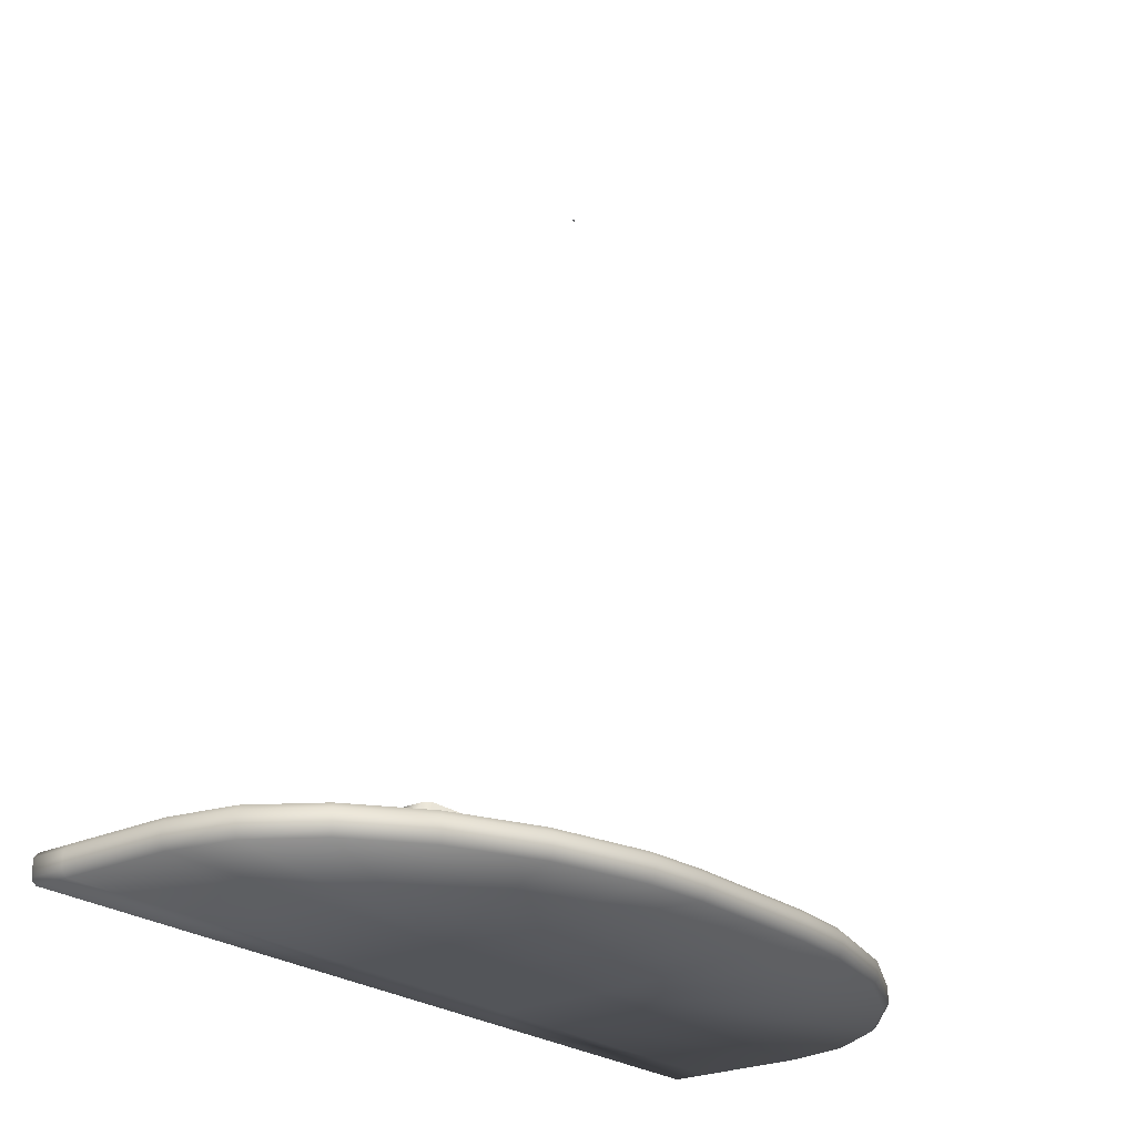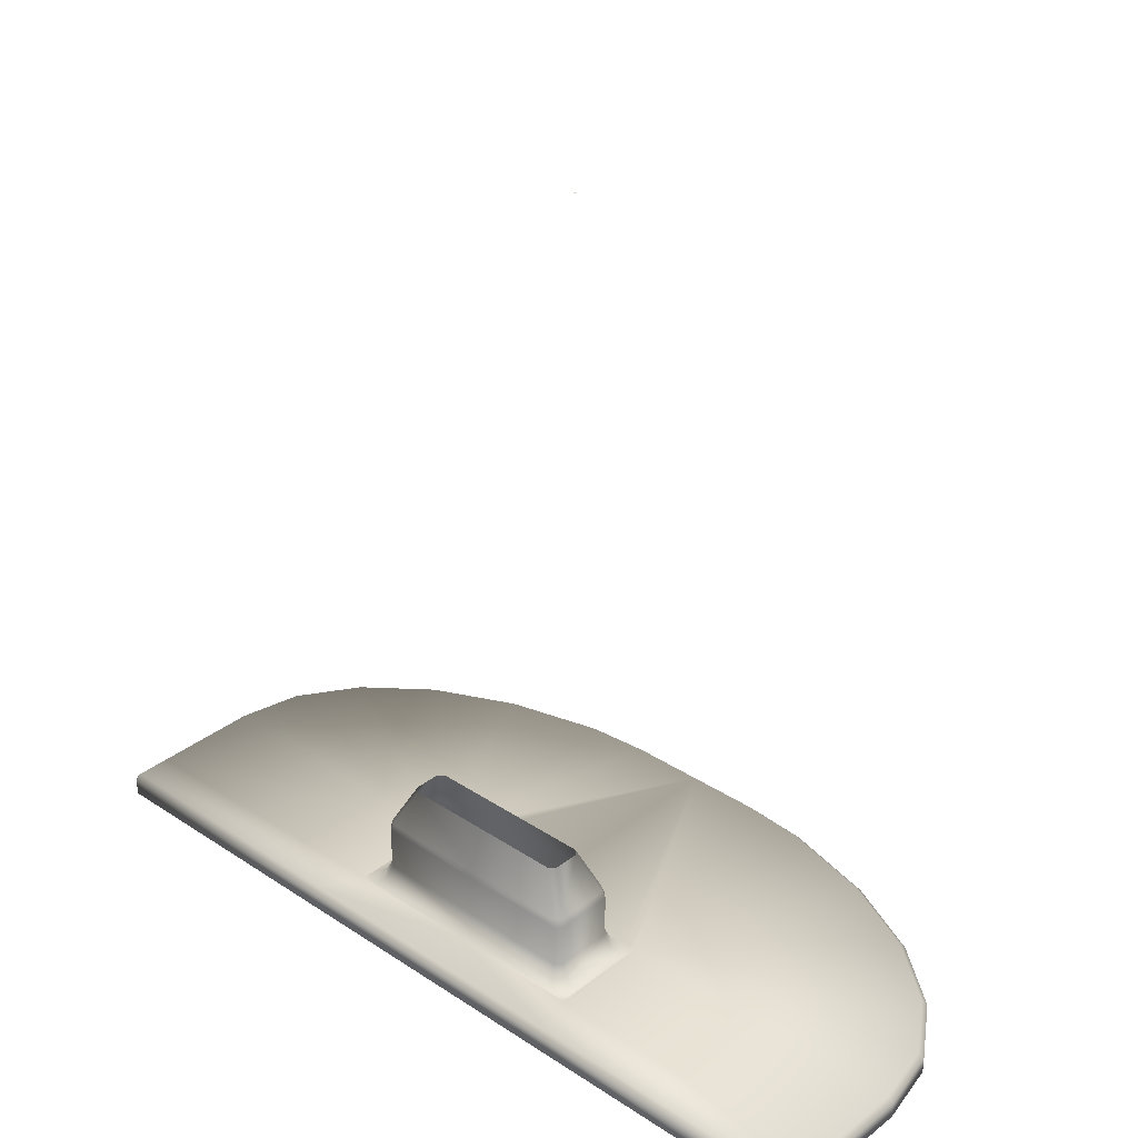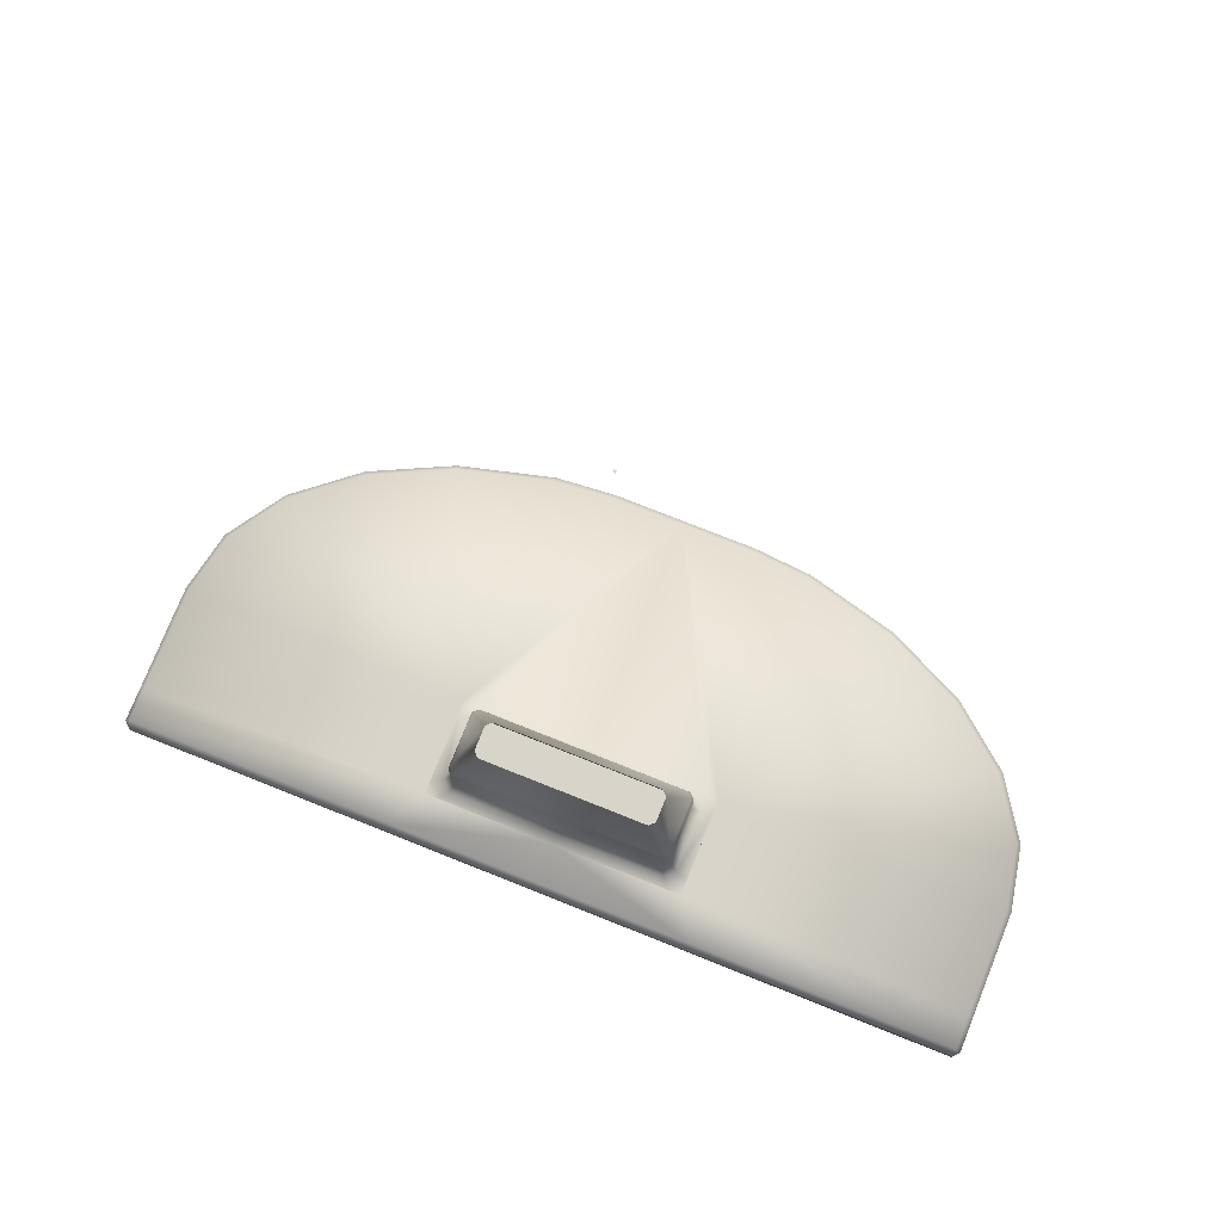
<metadata>
{"format":"obj","ext":"obj","renderer":"f3d","projection":"perspective","resolution":1024,"background":"white","views":[{"elev":-24.1,"azim":-52.0,"up":"+Z"},{"elev":31.8,"azim":-137.3,"up":"+Z"},{"elev":75.2,"azim":-158.2,"up":"+Z"}]}
</metadata>
<code>
o MeshTelevisionStand_4_1_GeomSubset_0
v 0.000719 -0.004509 0.06971
v -0.000719 -0.004509 0.06971
v 0.000719 -0.003069 0.06971
v -0.000719 -0.003069 0.06971
v 0.000719 -0.004509 0.06971
v -0.000719 -0.004509 0.06971
v 0.000719 -0.003069 0.06971
v -0.000719 -0.003069 0.06971
v 0.000719 -0.004509 0.06971
v -0.000719 -0.004509 0.06971
v 0.000719 -0.003069 0.06971
v -0.000719 -0.003069 0.06971
v 0.000719 -0.004509 0.06971
v -0.000719 -0.004509 0.06971
v 0.000719 -0.003069 0.06971
v -0.000719 -0.003069 0.06971
v 0.000719 -0.004509 0.06971
v -0.000719 -0.004509 0.06971
v 0.000719 -0.003069 0.06971
v -0.000719 -0.003069 0.06971
v 0 -0.1194 -0.3749
v 0 -0.1228 -0.3783
v 0 -0.1228 -0.3884
v 0 -0.1194 -0.3917
v 0 0.03147 -0.3917
v 0 0.09925 -0.3917
v 0 0.1244 -0.3884
v 0 0.1244 -0.3783
v 0 0.121 -0.3917
v 0 0.121 -0.3749
v 0 0.03336 -0.3749
v 0 0.0429 -0.3626
v 0 0.08629 -0.3626
v 0 0.09583 -0.3749
v 0 0.07603 -0.3055
v 0 0.05316 -0.3055
v 0 0.07254 -0.2686
v 0 0.07603 -0.2711
v 0 0.05316 -0.2711
v 0 0.05665 -0.2686
v 0 0.08534 -0.3308
v 0 0.08629 -0.3356
v 0 0.04307 -0.3356
v 0 0.04402 -0.3308
v 0 0.03909 -0.3712
v 0 0.0901 -0.3712
v 0.08463 -0.1163 -0.3917
v 0.08511 -0.1196 -0.3884
v 0.1454 -0.104 -0.3884
v 0.1444 -0.1008 -0.3917
v 0.1955 -0.07619 -0.3917
v 0.1971 -0.07912 -0.3884
v 0.2368 -0.04673 -0.3884
v 0.2345 -0.04434 -0.3917
v 0.2589 -0.007596 -0.3917
v 0.2617 -0.009011 -0.3884
v 0.2703 0.03147 -0.3884
v 0.2672 0.03185 -0.3917
v 0.08463 -0.1163 -0.3749
v 0.08511 -0.1196 -0.3783
v 0.1454 -0.104 -0.3783
v 0.1444 -0.1008 -0.3749
v 0.1955 -0.07619 -0.3749
v 0.1971 -0.07912 -0.3783
v 0.2368 -0.04673 -0.3783
v 0.2345 -0.04434 -0.3749
v 0.2589 -0.007596 -0.3749
v 0.2617 -0.009011 -0.3783
v 0.2672 0.03185 -0.3749
v 0.2703 0.03147 -0.3783
v 0.2703 0.09925 -0.3884
v 0.2672 0.09925 -0.3917
v 0.2672 0.09925 -0.3749
v 0.2703 0.09925 -0.3783
v 0.04612 -0.1228 -0.3884
v 0.04612 -0.1194 -0.3917
v 0.04612 -0.1228 -0.3783
v 0.04612 -0.1194 -0.3749
v 0.06438 0.09925 -0.3917
v 0.06438 0.03147 -0.3917
v 0.2703 0.121 -0.3884
v 0.2672 0.1244 -0.3884
v 0.2672 0.1244 -0.3783
v 0.2703 0.121 -0.3783
v 0.2672 0.121 -0.3917
v 0.2672 0.121 -0.3749
v 0.09751 0.1244 -0.3884
v 0.09751 0.1244 -0.3783
v 0.09751 0.121 -0.3917
v 0.09751 0.121 -0.3749
v 0.06722 0.0429 -0.3626
v 0.08309 0.03336 -0.3749
v 0.0707 0.04638 -0.3626
v 0.0707 0.08281 -0.3626
v 0.08309 0.09583 -0.3749
v 0.06722 0.08629 -0.3626
v 0.1696 0.02096 -0.06507
v 0.1732 0.02228 -0.06197
v 0.1696 0.03036 -0.07198
v 0.1732 0.03274 -0.06966
v 0.1696 0.03782 -0.08274
v 0.1733 0.04076 -0.08124
v 0.1696 0.04261 -0.0963
v 0.1732 0.04582 -0.09554
v 0.1762 0.02475 -0.03353
v 0.1729 0.02617 -0.03012
v 0.1761 0.04524 -0.04543
v 0.1728 0.04771 -0.04262
v 0.1761 0.05824 -0.06232
v 0.1728 0.0614 -0.06039
v 0.1761 0.06964 -0.08655
v 0.1728 0.07323 -0.08554
v 0.149 0.02096 -0.06507
v 0.1457 0.02228 -0.06197
v 0.149 0.03036 -0.07198
v 0.1457 0.03274 -0.06966
v 0.149 0.03782 -0.08274
v 0.1457 0.04076 -0.08124
v 0.149 0.04261 -0.0963
v 0.1457 0.04582 -0.09554
v 0.149 0.02617 -0.03012
v 0.1457 0.02475 -0.03353
v 0.149 0.04771 -0.04262
v 0.1457 0.04524 -0.04543
v 0.149 0.0614 -0.06039
v 0.1457 0.05824 -0.06232
v 0.149 0.07323 -0.08554
v 0.1457 0.06964 -0.08655
v 0.05317 0.07603 -0.3055
v 0.05665 0.07259 -0.3055
v 0.05307 0.07603 -0.2885
v 0.05656 0.07254 -0.289
v 0.05665 0.05662 -0.3055
v 0.05319 0.05316 -0.3056
v 0.05656 0.05665 -0.289
v 0.05307 0.05316 -0.2885
v 0.01262 0.07603 -0.2674
v 0.01066 0.07254 -0.2644
v 0.05696 0.07603 -0.2755
v 0.06016 0.07254 -0.277
v 0.06016 0.05665 -0.277
v 0.05696 0.05316 -0.2755
v 0.01262 0.05316 -0.2674
v 0.01066 0.05665 -0.2644
v 0.02307 0.07603 -0.2568
v 0.02063 0.07254 -0.2543
v 0.06948 0.07254 -0.2622
v 0.06677 0.07603 -0.26
v 0.06677 0.05316 -0.26
v 0.06948 0.05665 -0.2622
v 0.02063 0.05665 -0.2543
v 0.02307 0.05316 -0.2568
v 0.1496 0.07603 -0.1292
v 0.1466 0.07254 -0.1275
v 0.1378 0.07254 -0.1376
v 0.1403 0.07603 -0.14
v 0.1403 0.05316 -0.14
v 0.1378 0.05665 -0.1376
v 0.1466 0.05665 -0.1275
v 0.1496 0.05316 -0.1292
v 0.1525 0.07603 -0.146
v 0.155 0.07254 -0.1484
v 0.1671 0.07254 -0.1339
v 0.164 0.07603 -0.1322
v 0.155 0.05665 -0.1484
v 0.1525 0.05316 -0.146
v 0.164 0.05316 -0.1322
v 0.1671 0.05665 -0.1339
v 0.06944 0.08193 -0.3309
v 0.0707 0.08284 -0.3356
v 0.06727 0.08629 -0.3356
v 0.06572 0.08533 -0.3308
v 0.06572 0.04403 -0.3308
v 0.06724 0.04307 -0.3356
v 0.0707 0.04633 -0.3356
v 0.06944 0.04726 -0.3309
v 0.07445 0.03336 -0.3749
v 0.08309 0.04201 -0.3749
v 0.08309 0.08718 -0.3749
v 0.07445 0.09583 -0.3749
v 0.1733 0.04782 -0.1098
v 0.173 0.04964 -0.1122
v 0.1691 0.04591 -0.1122
v 0.1693 0.0443 -0.1098
v 0.1729 0.05524 -0.1161
v 0.1722 0.05692 -0.1183
v 0.1682 0.05316 -0.1183
v 0.1689 0.05176 -0.1161
v 0.1728 0.07594 -0.1098
v 0.1718 0.07608 -0.1122
v 0.1752 0.07232 -0.1122
v 0.1761 0.07213 -0.1098
v 0.1705 0.07605 -0.1161
v 0.169 0.07604 -0.1183
v 0.1722 0.07255 -0.1183
v 0.1735 0.0725 -0.1161
v 0.149 0.0443 -0.1098
v 0.1528 0.04591 -0.1122
v 0.1488 0.04969 -0.1122
v 0.1457 0.04785 -0.1098
v 0.1536 0.05157 -0.1161
v 0.1533 0.05316 -0.1183
v 0.1493 0.05701 -0.1183
v 0.1496 0.05516 -0.1161
v 0.1502 0.07607 -0.1122
v 0.149 0.07593 -0.1098
v 0.1457 0.07206 -0.1098
v 0.1466 0.07227 -0.1122
v 0.1489 0.07248 -0.1161
v 0.1494 0.07255 -0.1183
v 0.1533 0.07603 -0.1183
v 0.1528 0.07604 -0.1161
v 0.1774 -0.0136 -0.07454
v 0.1445 -0.0136 -0.07454
v 0.1891 -0.0136 -0.02678
v 0.1891 -0.0136 -0.06391
v 0.1445 -0.0136 -0.014
v 0.1774 -0.0136 -0.014
v 0.1729 0.009691 -0.0631
v 0.1735 0.006009 -0.06438
v 0.149 0.009691 -0.0631
v 0.1483 0.006009 -0.06438
v 0.1762 0.009663 -0.05974
v 0.178 0.006128 -0.05993
v 0.1762 0.009566 -0.02947
v 0.178 0.006051 -0.02859
v 0.1457 0.009663 -0.05974
v 0.1438 0.006128 -0.05993
v 0.1457 0.009566 -0.02947
v 0.1438 0.006051 -0.02859
v 0.1729 0.00942 -0.02565
v 0.1735 0.006013 -0.02348
v 0.149 0.00942 -0.02565
v 0.1483 0.006013 -0.02348
v 0.1763 -0.000726 -0.07293
v 0.1774 -0.004286 -0.07454
v 0.1455 -0.000726 -0.07293
v 0.1445 -0.004286 -0.07454
v 0.1873 -0.000643 -0.02708
v 0.1891 -0.004219 -0.02678
v 0.1871 -0.000822 -0.06334
v 0.1891 -0.004315 -0.06391
v 0.1451 -0.000579 -0.01568
v 0.1445 -0.004188 -0.014
v 0.1767 -0.000579 -0.01568
v 0.1774 -0.004188 -0.014
v 0.06939 0.03909 -0.3712
v 0.07535 0.04505 -0.3712
v 0.07535 0.08415 -0.3712
v 0.06939 0.0901 -0.3712
v 0 0.006009 -0.06438
v 0 0.006128 -0.05993
v 0 0.006051 -0.02859
v 0 0.006013 -0.02348
v 0 -0.004286 -0.07454
v 0 -0.000726 -0.07293
v 0 -0.004188 -0.014
v 0 -0.000579 -0.01568
v 0 -0.0136 -0.07454
v 0 -0.0136 -0.014
v -0.08463 -0.1163 -0.3917
v -0.08511 -0.1196 -0.3884
v -0.1454 -0.104 -0.3884
v -0.1444 -0.1008 -0.3917
v -0.1955 -0.07619 -0.3917
v -0.1971 -0.07912 -0.3884
v -0.2368 -0.04673 -0.3884
v -0.2345 -0.04434 -0.3917
v -0.2589 -0.007596 -0.3917
v -0.2617 -0.009011 -0.3884
v -0.2703 0.03147 -0.3884
v -0.2672 0.03185 -0.3917
v -0.08463 -0.1163 -0.3749
v -0.08511 -0.1196 -0.3783
v -0.1454 -0.104 -0.3783
v -0.1444 -0.1008 -0.3749
v -0.1955 -0.07619 -0.3749
v -0.1971 -0.07912 -0.3783
v -0.2368 -0.04673 -0.3783
v -0.2345 -0.04434 -0.3749
v -0.2589 -0.007596 -0.3749
v -0.2617 -0.009011 -0.3783
v -0.2672 0.03185 -0.3749
v -0.2703 0.03147 -0.3783
v -0.2703 0.09925 -0.3884
v -0.2672 0.09925 -0.3917
v -0.2672 0.09925 -0.3749
v -0.2703 0.09925 -0.3783
v -0.04612 -0.1228 -0.3884
v -0.04612 -0.1194 -0.3917
v -0.04612 -0.1228 -0.3783
v -0.04612 -0.1194 -0.3749
v -0.06438 0.09925 -0.3917
v -0.06438 0.03147 -0.3917
v -0.2703 0.121 -0.3884
v -0.2672 0.1244 -0.3884
v -0.2672 0.1244 -0.3783
v -0.2703 0.121 -0.3783
v -0.2672 0.121 -0.3917
v -0.2672 0.121 -0.3749
v -0.09751 0.1244 -0.3884
v -0.09751 0.1244 -0.3783
v -0.09751 0.121 -0.3917
v -0.09751 0.121 -0.3749
v -0.06722 0.0429 -0.3626
v -0.08309 0.03336 -0.3749
v -0.0707 0.04638 -0.3626
v -0.0707 0.08281 -0.3626
v -0.08309 0.09583 -0.3749
v -0.06722 0.08629 -0.3626
v -0.1696 0.02096 -0.06507
v -0.1732 0.02228 -0.06197
v -0.1696 0.03036 -0.07198
v -0.1732 0.03274 -0.06966
v -0.1696 0.03782 -0.08274
v -0.1733 0.04076 -0.08124
v -0.1696 0.04261 -0.0963
v -0.1732 0.04582 -0.09554
v -0.1762 0.02475 -0.03353
v -0.1729 0.02617 -0.03012
v -0.1761 0.04524 -0.04543
v -0.1728 0.04771 -0.04262
v -0.1761 0.05824 -0.06232
v -0.1728 0.0614 -0.06039
v -0.1761 0.06964 -0.08655
v -0.1728 0.07323 -0.08554
v -0.149 0.02096 -0.06507
v -0.1457 0.02228 -0.06197
v -0.149 0.03036 -0.07198
v -0.1457 0.03274 -0.06966
v -0.149 0.03782 -0.08274
v -0.1457 0.04076 -0.08124
v -0.149 0.04261 -0.0963
v -0.1457 0.04582 -0.09554
v -0.149 0.02617 -0.03012
v -0.1457 0.02475 -0.03353
v -0.149 0.04771 -0.04262
v -0.1457 0.04524 -0.04543
v -0.149 0.0614 -0.06039
v -0.1457 0.05824 -0.06232
v -0.149 0.07323 -0.08554
v -0.1457 0.06964 -0.08655
v -0.05317 0.07603 -0.3055
v -0.05665 0.07259 -0.3055
v -0.05307 0.07603 -0.2885
v -0.05656 0.07254 -0.289
v -0.05665 0.05662 -0.3055
v -0.05319 0.05316 -0.3056
v -0.05656 0.05665 -0.289
v -0.05307 0.05316 -0.2885
v -0.01262 0.07603 -0.2674
v -0.01066 0.07254 -0.2644
v -0.05696 0.07603 -0.2755
v -0.06016 0.07254 -0.277
v -0.06016 0.05665 -0.277
v -0.05696 0.05316 -0.2755
v -0.01262 0.05316 -0.2674
v -0.01066 0.05665 -0.2644
v -0.02307 0.07603 -0.2568
v -0.02063 0.07254 -0.2543
v -0.06948 0.07254 -0.2622
v -0.06677 0.07603 -0.26
v -0.06677 0.05316 -0.26
v -0.06948 0.05665 -0.2622
v -0.02063 0.05665 -0.2543
v -0.02307 0.05316 -0.2568
v -0.1496 0.07603 -0.1292
v -0.1466 0.07254 -0.1275
v -0.1378 0.07254 -0.1376
v -0.1403 0.07603 -0.14
v -0.1403 0.05316 -0.14
v -0.1378 0.05665 -0.1376
v -0.1466 0.05665 -0.1275
v -0.1496 0.05316 -0.1292
v -0.1525 0.07603 -0.146
v -0.155 0.07254 -0.1484
v -0.1671 0.07254 -0.1339
v -0.164 0.07603 -0.1322
v -0.155 0.05665 -0.1484
v -0.1525 0.05316 -0.146
v -0.164 0.05316 -0.1322
v -0.1671 0.05665 -0.1339
v -0.06944 0.08193 -0.3309
v -0.0707 0.08284 -0.3356
v -0.06727 0.08629 -0.3356
v -0.06572 0.08533 -0.3308
v -0.06572 0.04403 -0.3308
v -0.06724 0.04307 -0.3356
v -0.0707 0.04633 -0.3356
v -0.06944 0.04726 -0.3309
v -0.07445 0.03336 -0.3749
v -0.08309 0.04201 -0.3749
v -0.08309 0.08718 -0.3749
v -0.07445 0.09583 -0.3749
v -0.1733 0.04782 -0.1098
v -0.173 0.04964 -0.1122
v -0.1691 0.04591 -0.1122
v -0.1693 0.0443 -0.1098
v -0.1729 0.05524 -0.1161
v -0.1722 0.05692 -0.1183
v -0.1682 0.05316 -0.1183
v -0.1689 0.05176 -0.1161
v -0.1728 0.07594 -0.1098
v -0.1718 0.07608 -0.1122
v -0.1752 0.07232 -0.1122
v -0.1761 0.07213 -0.1098
v -0.1705 0.07605 -0.1161
v -0.169 0.07604 -0.1183
v -0.1722 0.07255 -0.1183
v -0.1735 0.0725 -0.1161
v -0.149 0.0443 -0.1098
v -0.1528 0.04591 -0.1122
v -0.1488 0.04969 -0.1122
v -0.1457 0.04785 -0.1098
v -0.1536 0.05157 -0.1161
v -0.1533 0.05316 -0.1183
v -0.1493 0.05701 -0.1183
v -0.1496 0.05516 -0.1161
v -0.1502 0.07607 -0.1122
v -0.149 0.07593 -0.1098
v -0.1457 0.07206 -0.1098
v -0.1466 0.07227 -0.1122
v -0.1489 0.07248 -0.1161
v -0.1494 0.07255 -0.1183
v -0.1533 0.07603 -0.1183
v -0.1528 0.07604 -0.1161
v -0.1774 -0.0136 -0.07454
v -0.1445 -0.0136 -0.07454
v -0.1891 -0.0136 -0.02678
v -0.1891 -0.0136 -0.06391
v -0.1445 -0.0136 -0.014
v -0.1774 -0.0136 -0.014
v -0.1729 0.009691 -0.0631
v -0.1735 0.006009 -0.06438
v -0.149 0.009691 -0.0631
v -0.1483 0.006009 -0.06438
v -0.1762 0.009663 -0.05974
v -0.178 0.006128 -0.05993
v -0.1762 0.009566 -0.02947
v -0.178 0.006051 -0.02859
v -0.1457 0.009663 -0.05974
v -0.1438 0.006128 -0.05993
v -0.1457 0.009566 -0.02947
v -0.1438 0.006051 -0.02859
v -0.1729 0.00942 -0.02565
v -0.1735 0.006013 -0.02348
v -0.149 0.00942 -0.02565
v -0.1483 0.006013 -0.02348
v -0.1763 -0.000726 -0.07293
v -0.1774 -0.004286 -0.07454
v -0.1455 -0.000726 -0.07293
v -0.1445 -0.004286 -0.07454
v -0.1873 -0.000643 -0.02708
v -0.1891 -0.004219 -0.02678
v -0.1871 -0.000822 -0.06334
v -0.1891 -0.004315 -0.06391
v -0.1451 -0.000579 -0.01568
v -0.1445 -0.004188 -0.014
v -0.1767 -0.000579 -0.01568
v -0.1774 -0.004188 -0.014
v -0.06939 0.03909 -0.3712
v -0.07535 0.04505 -0.3712
v -0.07535 0.08415 -0.3712
v -0.06939 0.0901 -0.3712
f 1 2 4 3
f 48 49 50 47
f 49 52 51 50
f 52 53 54 51
f 53 56 55 54
f 56 57 58 55
f 57 71 72 58
f 59 62 61 60
f 62 63 64 61
f 63 66 65 64
f 66 67 68 65
f 67 69 70 68
f 69 73 74 70
f 81 84 83 82
f 48 60 61 49
f 49 61 64 52
f 52 64 65 53
f 53 65 68 56
f 56 68 70 57
f 70 74 71 57
f 81 82 85
f 83 84 86
f 23 22 77 75
f 75 76 24 23
f 76 80 25 24
f 22 21 78 77
f 87 88 28 27
f 27 29 89 87
f 26 25 80 79
f 30 28 88 90
f 75 48 47 76
f 78 59 60 77
f 82 87 89 85
f 86 90 88 83
f 75 77 60 48
f 47 50 80 76
f 51 54 80 50
f 55 58 80 54
f 82 83 88 87
f 58 72 79 80
f 74 84 81 71
f 71 81 85 72
f 73 86 84 74
f 79 89 29 26
f 72 85 89 79
f 91 174 175 93
f 94 170 171 96
f 129 35 41 172
f 129 172 169 130
f 133 130 169 176
f 133 176 173 134
f 36 134 173 44
f 42 171 172 41
f 170 175 176 169
f 174 43 44 173
f 21 31 177 92 78
f 92 62 59 78
f 92 66 63 62
f 92 69 67 66
f 92 178 179 95 73 69
f 34 30 90 95 180
f 95 90 86 73
f 96 171 42 33
f 32 43 174 91
f 93 175 170 94
f 169 172 171 170
f 173 176 175 174
f 91 247 45 32
f 92 177 178
f 91 93 248 247
f 93 94 249 248
f 96 33 46 250
f 95 179 180
f 94 96 250 249
f 247 177 31 45
f 248 178 177 247
f 249 179 178 248
f 250 180 179 249
f 46 34 180 250
f 262 261 264 263
f 263 264 265 266
f 266 265 268 267
f 267 268 269 270
f 270 269 272 271
f 271 272 286 285
f 273 274 275 276
f 276 275 278 277
f 277 278 279 280
f 280 279 282 281
f 281 282 284 283
f 283 284 288 287
f 295 296 297 298
f 262 263 275 274
f 263 266 278 275
f 266 267 279 278
f 267 270 282 279
f 270 271 284 282
f 284 271 285 288
f 295 299 296
f 297 300 298
f 23 289 291 22
f 289 23 24 290
f 290 24 25 294
f 22 291 292 21
f 301 27 28 302
f 27 301 303 29
f 26 293 294 25
f 30 304 302 28
f 289 290 261 262
f 292 291 274 273
f 296 299 303 301
f 300 297 302 304
f 289 262 274 291
f 261 290 294 264
f 265 264 294 268
f 269 268 294 272
f 296 301 302 297
f 272 294 293 286
f 288 285 295 298
f 285 286 299 295
f 287 288 298 300
f 293 26 29 303
f 286 293 303 299
f 305 307 389 388
f 308 310 385 384
f 41 35 343 386
f 383 386 343 344
f 383 344 347 390
f 387 390 347 348
f 387 348 36 44
f 42 41 386 385
f 384 383 390 389
f 388 387 44 43
f 21 292 306 391 31
f 306 292 273 276
f 306 276 277 280
f 306 280 281 283
f 306 283 287 309 393 392
f 34 394 309 304 30
f 309 287 300 304
f 310 33 42 385
f 32 305 388 43
f 307 308 384 389
f 383 384 385 386
f 387 388 389 390
f 305 32 45 461
f 306 392 391
f 305 461 462 307
f 307 462 463 308
f 310 464 46 33
f 309 394 393
f 308 463 464 310
f 461 45 31 391
f 462 461 391 392
f 463 462 392 393
f 464 463 393 394
f 46 464 394 34

</code>
